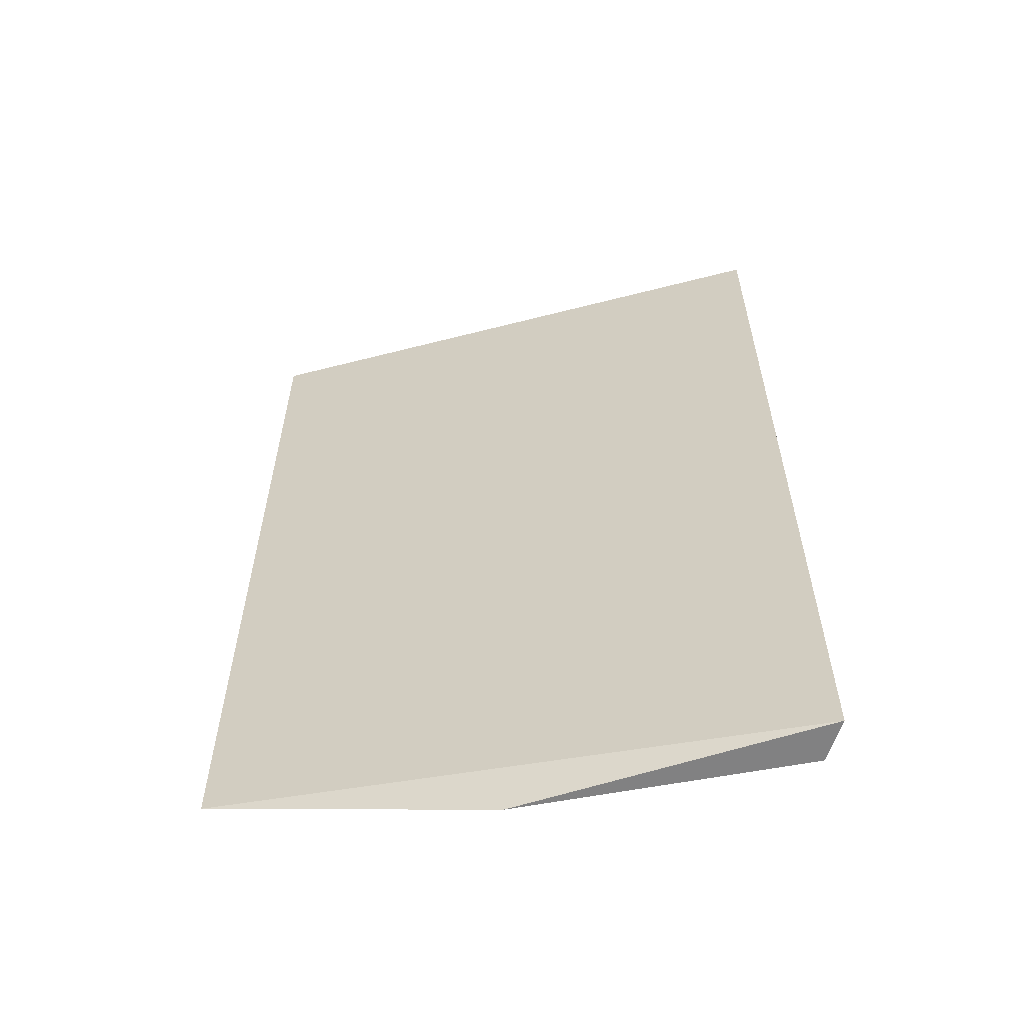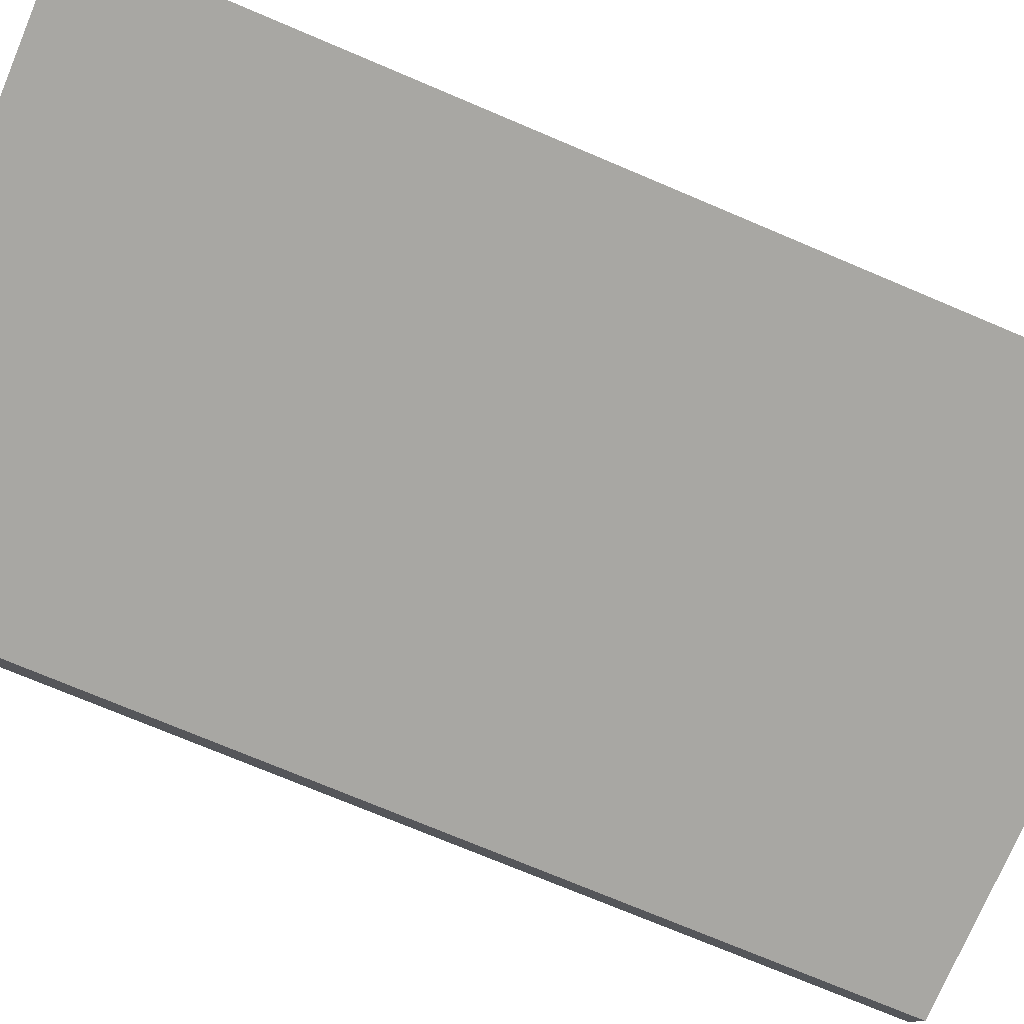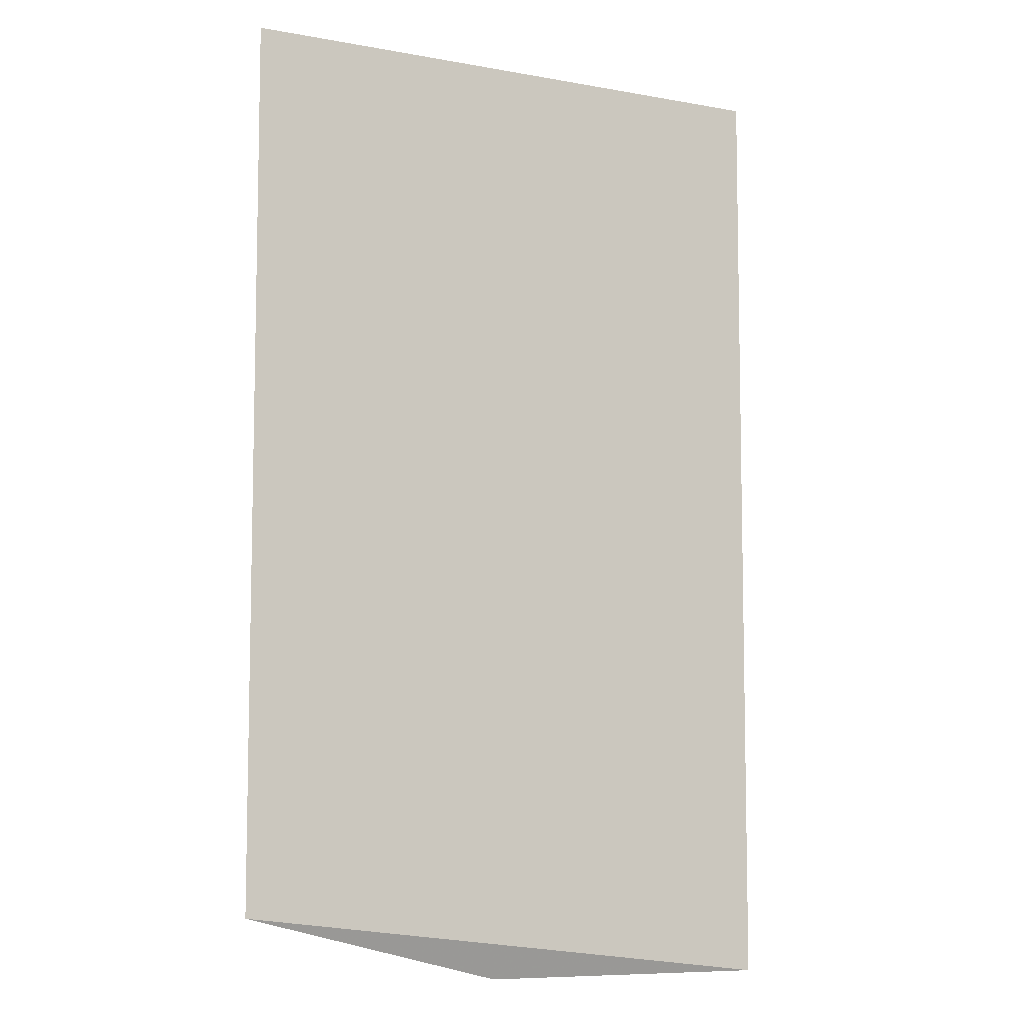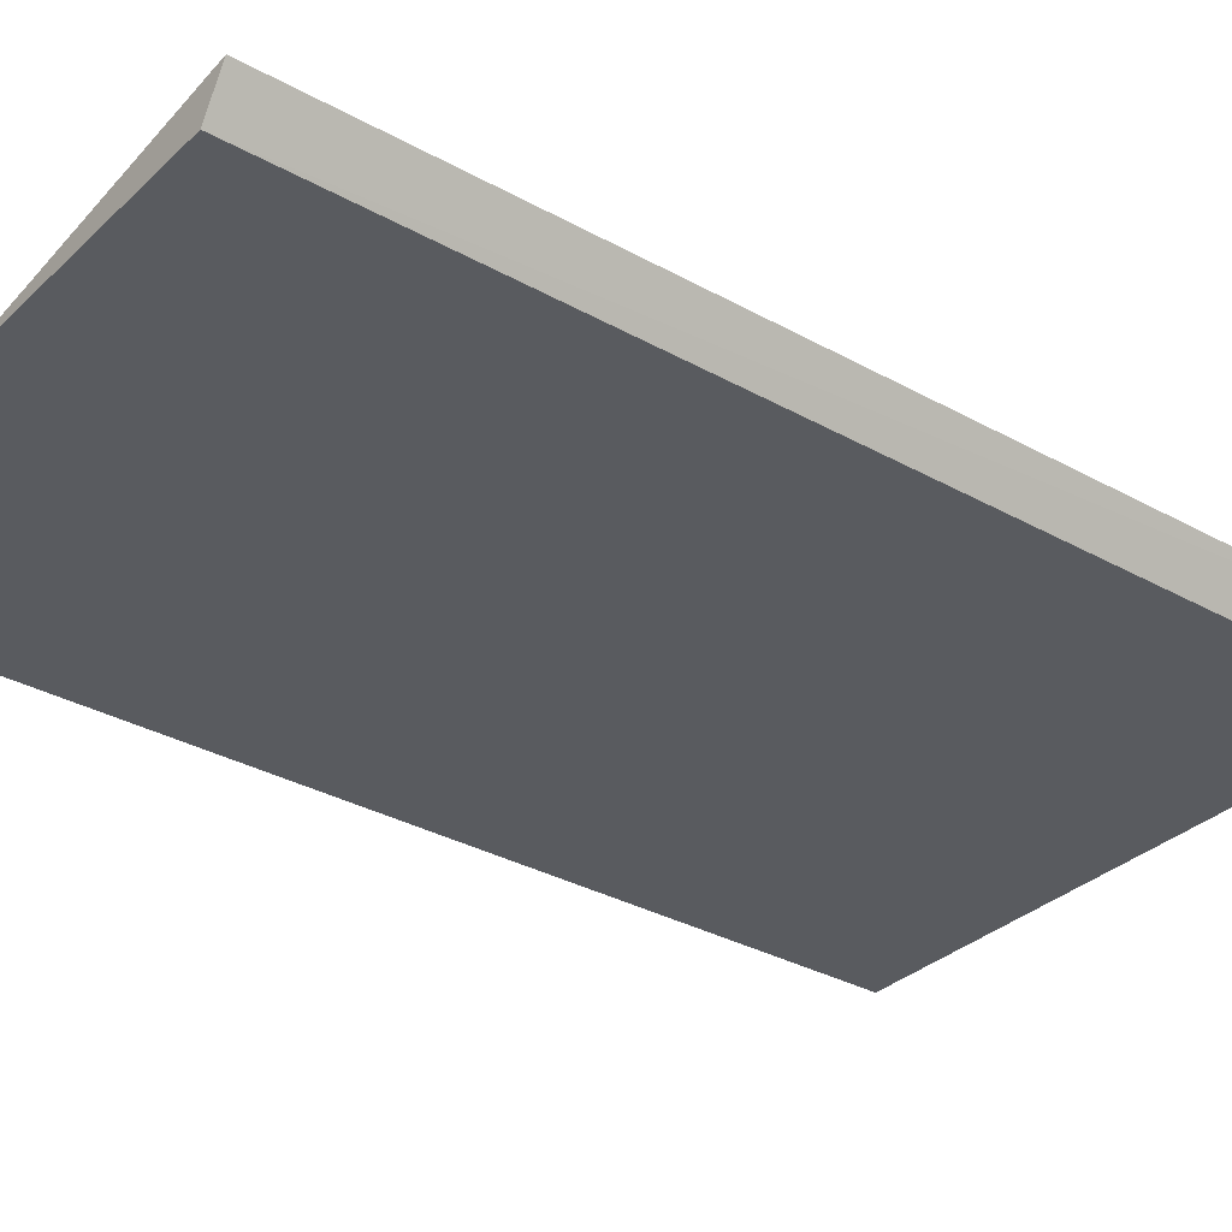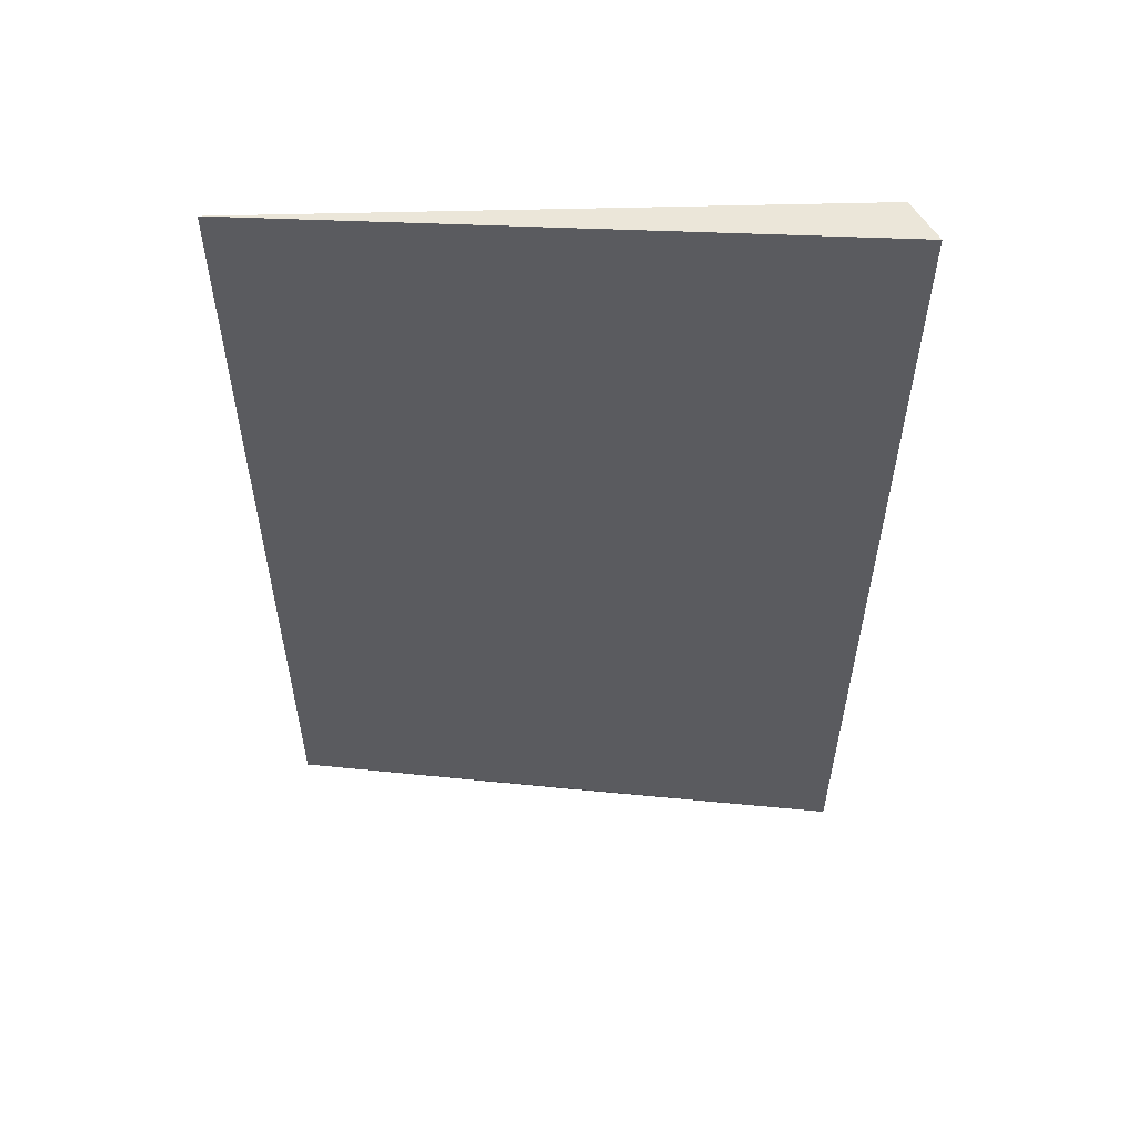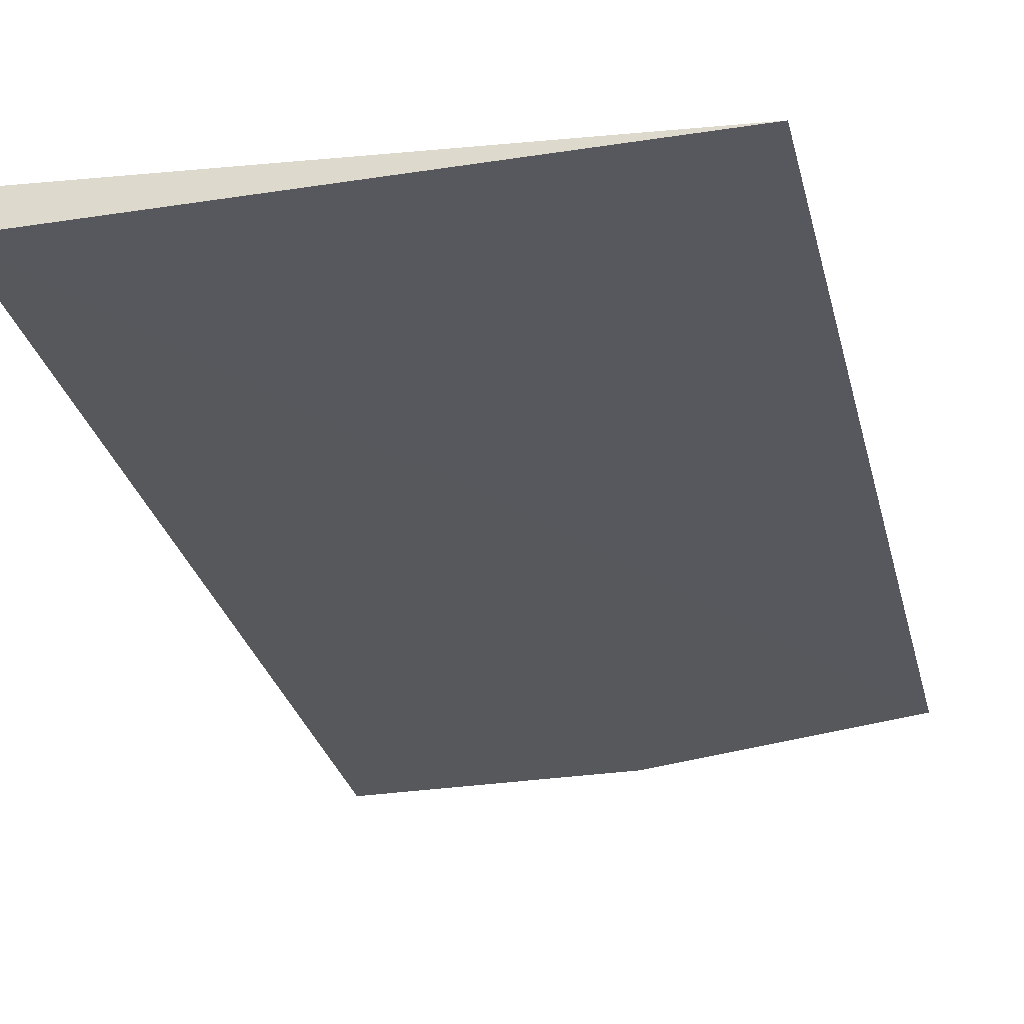
<metadata>
{"format":"obj","ext":"obj","renderer":"f3d","projection":"perspective","resolution":1024,"background":"white","views":[{"elev":-60.6,"azim":-169.2,"up":"+Z"},{"elev":-74.5,"azim":67.1,"up":"+Y"},{"elev":-8.0,"azim":149.5,"up":"+Z"},{"elev":-32.4,"azim":-127.9,"up":"+Y"},{"elev":57.0,"azim":178.5,"up":"+Z"},{"elev":-28.9,"azim":13.1,"up":"+Y"}]}
</metadata>
<code>
v -0.06451 -2.203 0.7088
v -0.4226 -2.178 0.1049
v -0.4236 -2.178 0.7087
v -0.4095 -2.202 0.105
v -0.06448 -2.202 0.1481
v -0.4095 -2.203 0.7088
v -0.237 -2.202 0.1049
f 3 2 4
f 5 2 3
f 5 3 1
f 6 1 3
f 6 3 4
f 6 5 1
f 6 4 5
f 7 5 4
f 7 4 2
f 7 2 5

</code>
